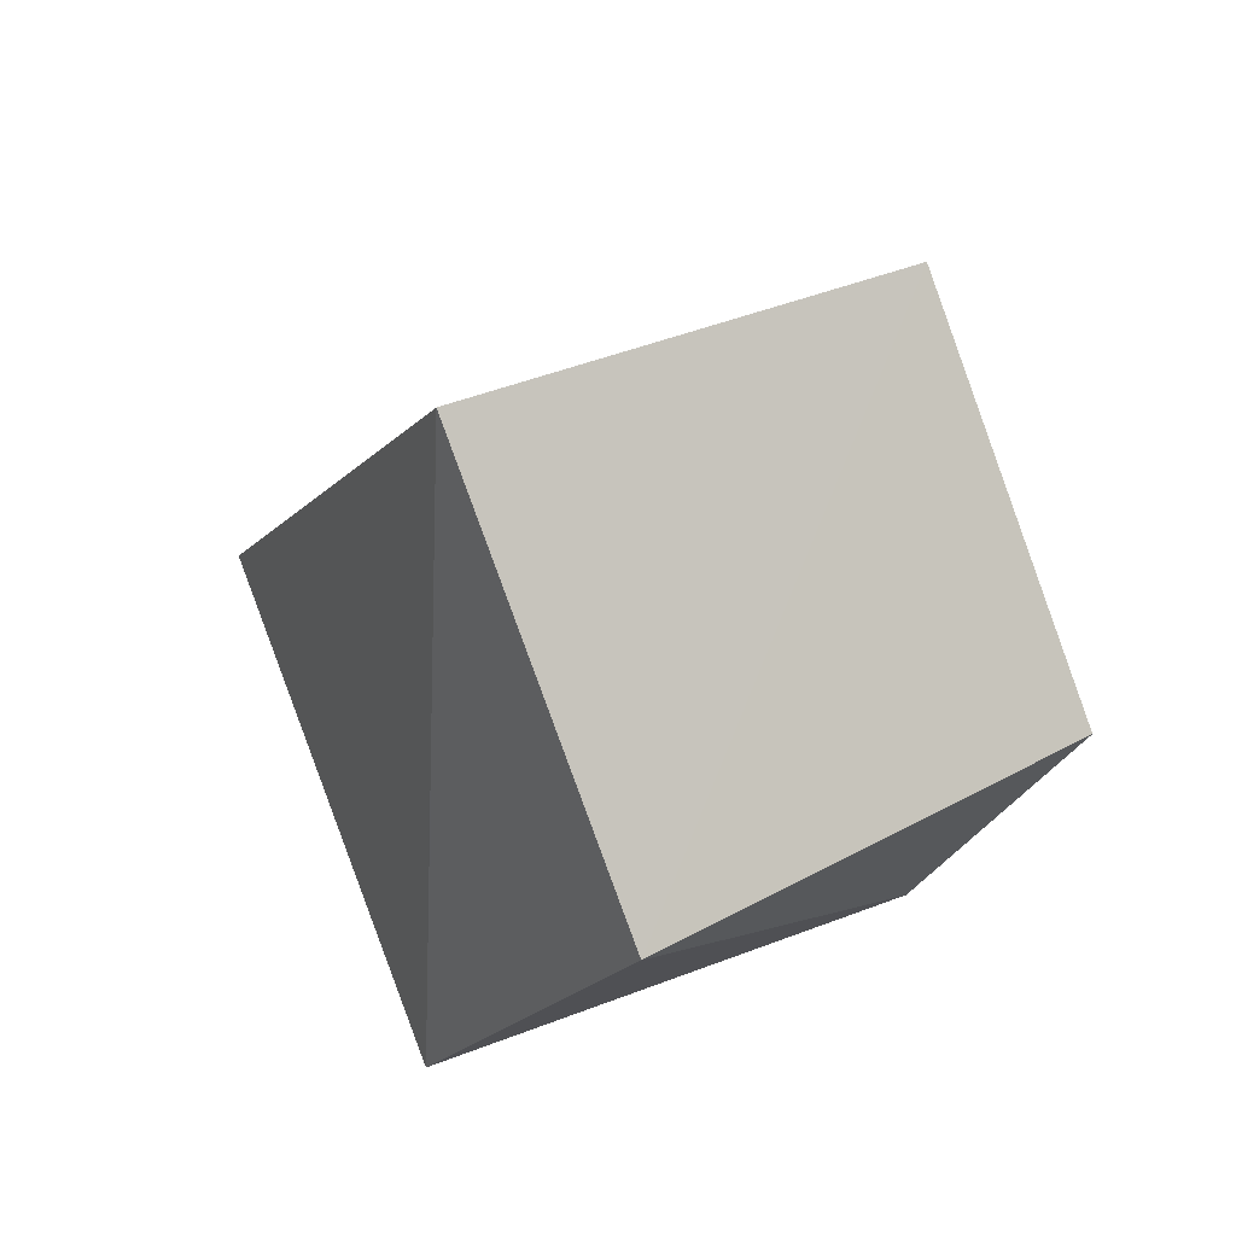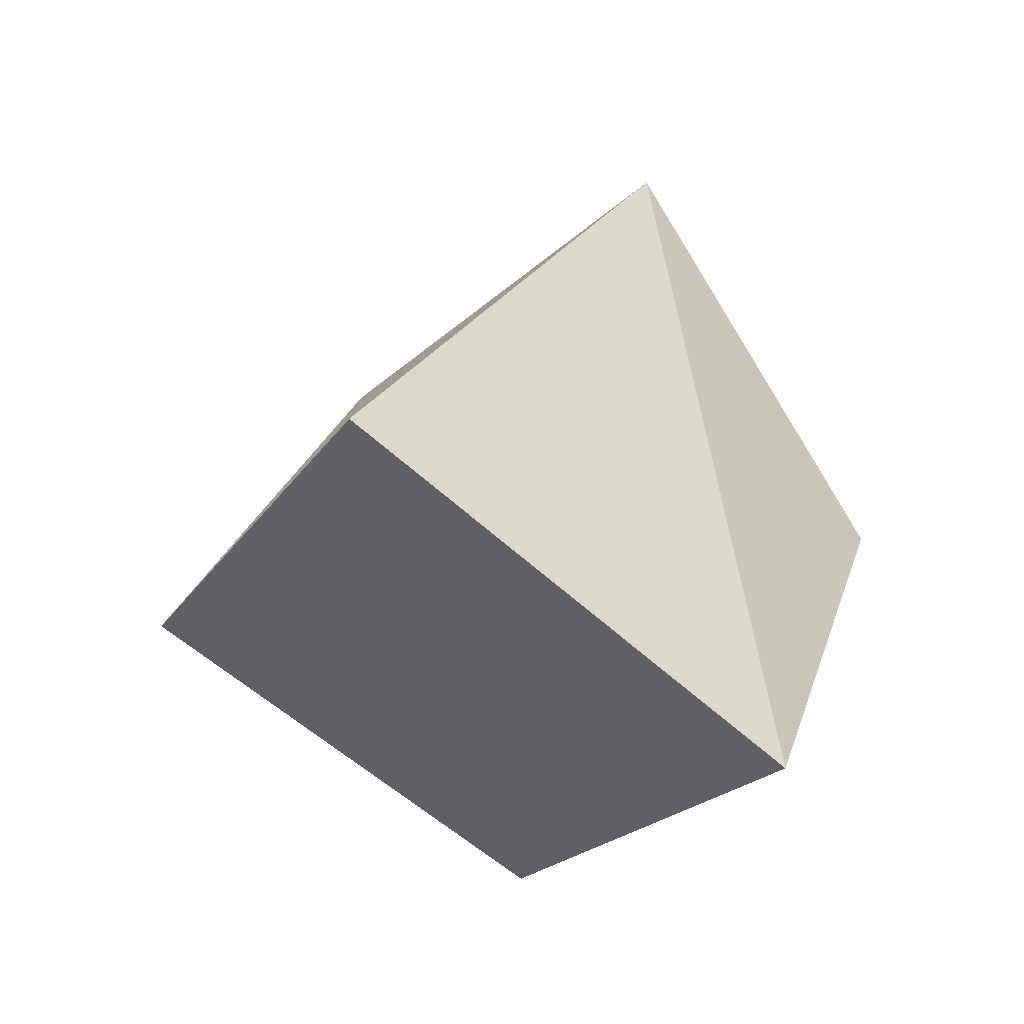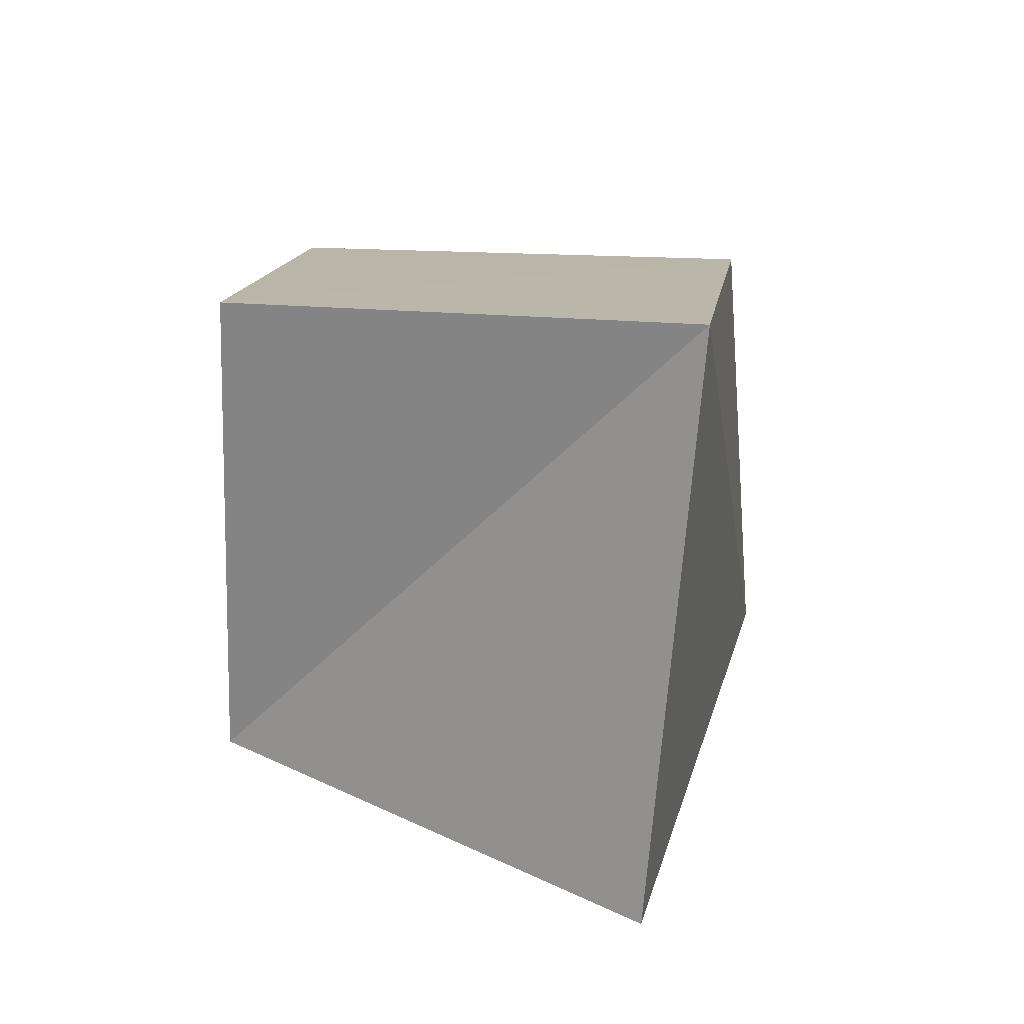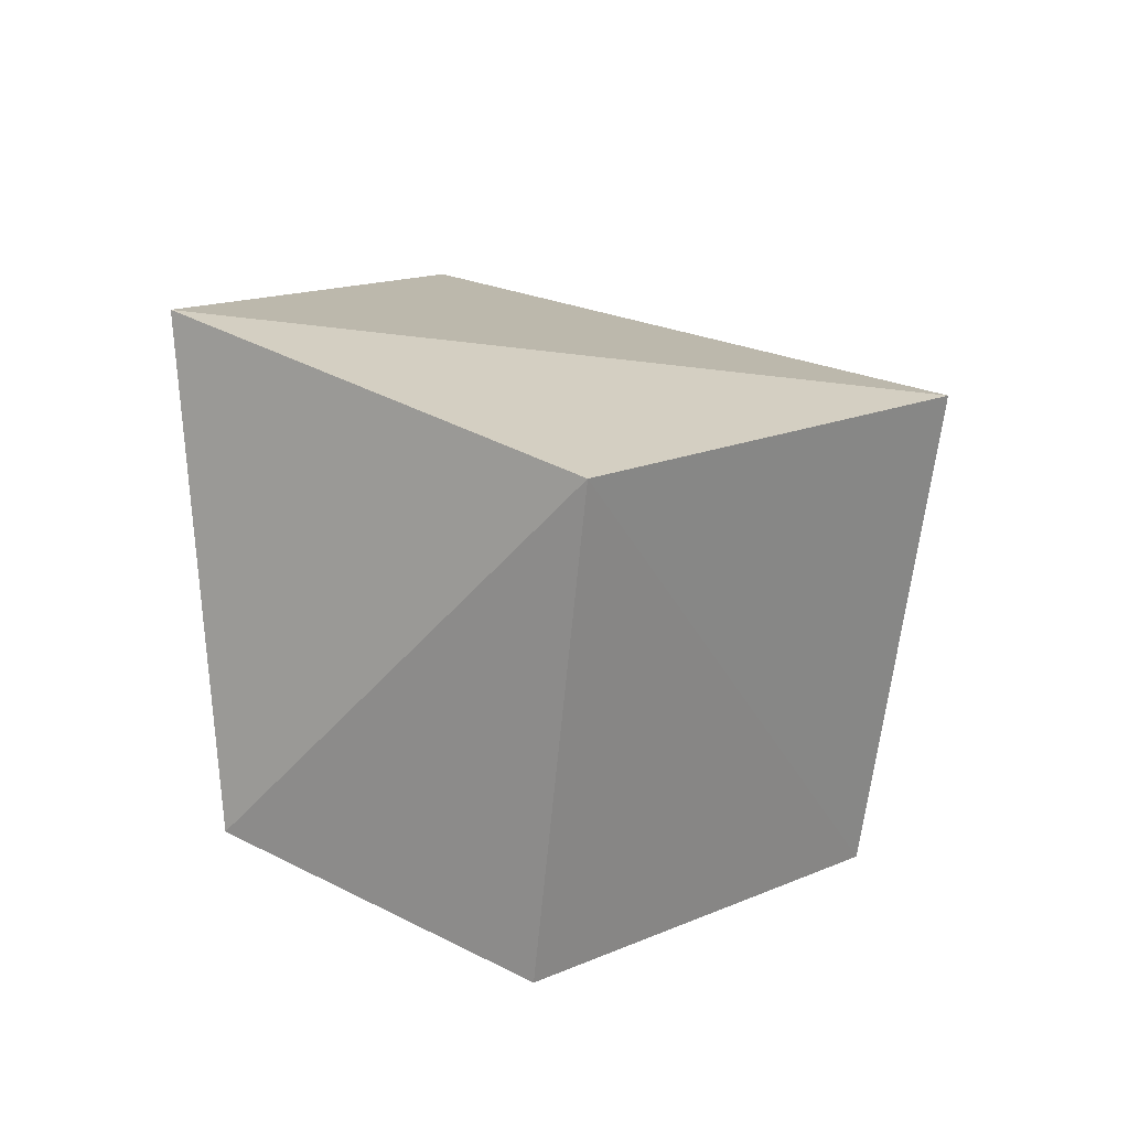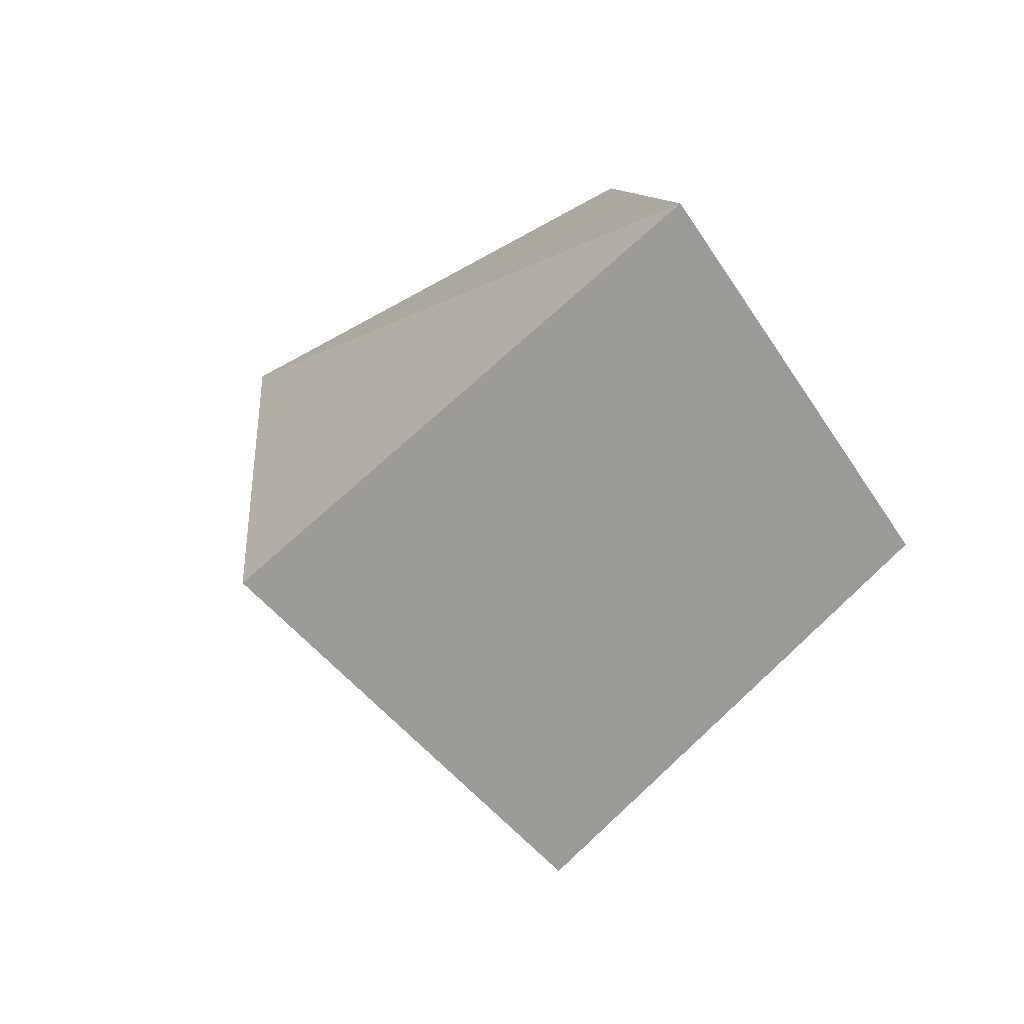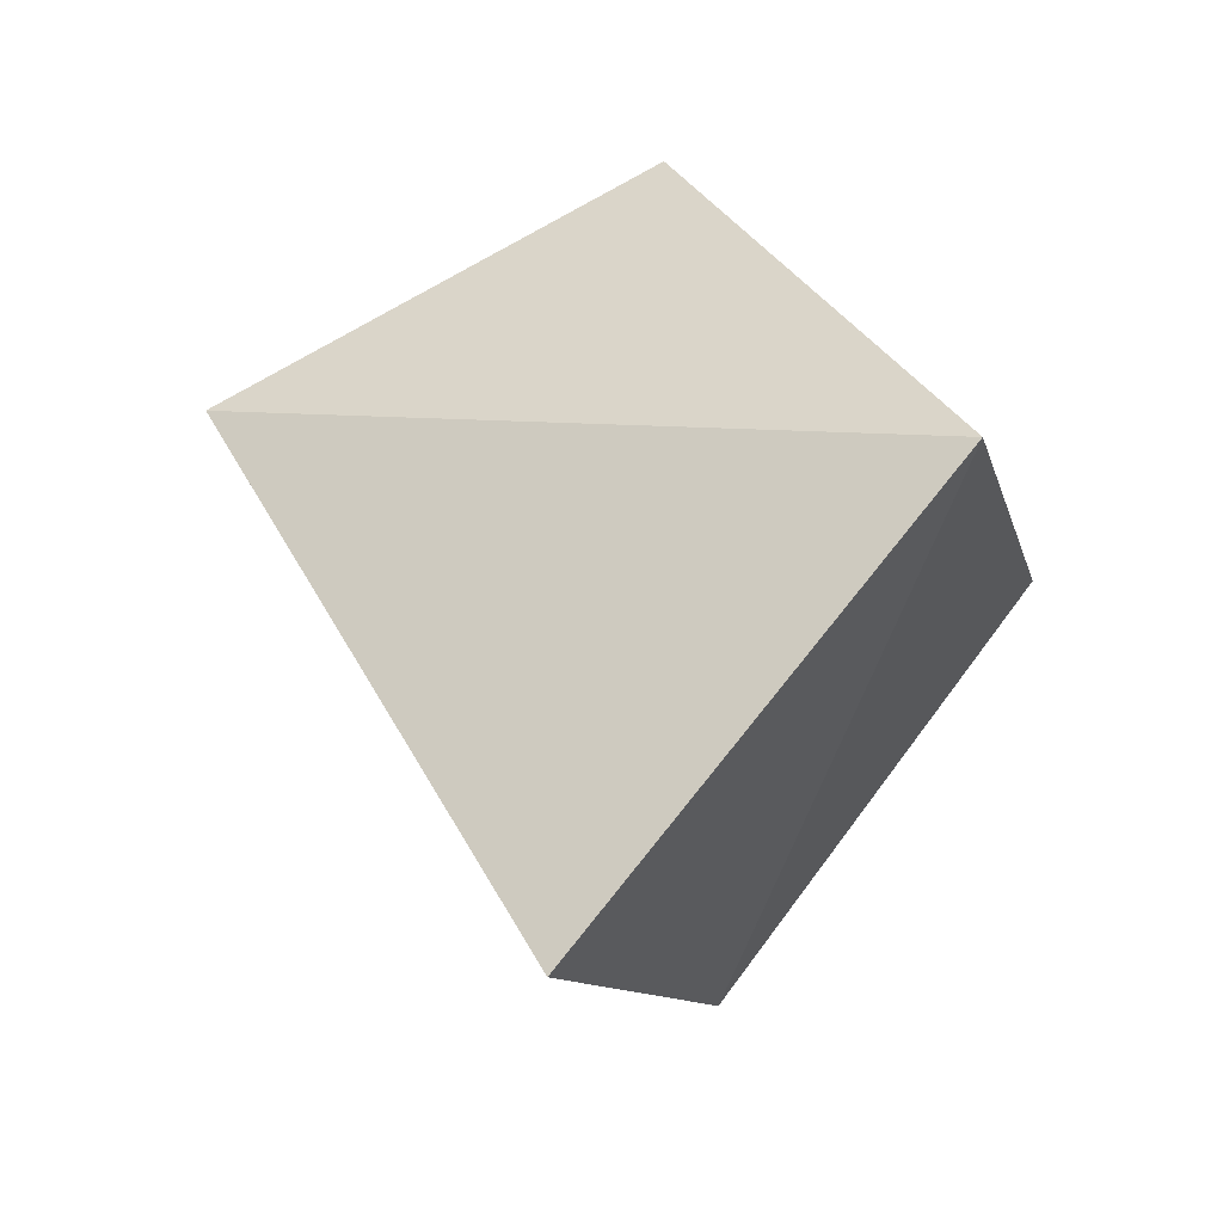
<metadata>
{"format":"obj","ext":"obj","renderer":"f3d","projection":"perspective","resolution":1024,"background":"white","views":[{"elev":45.4,"azim":20.9,"up":"+Y"},{"elev":-30.2,"azim":-80.6,"up":"+Y"},{"elev":60.6,"azim":-118.3,"up":"+Y"},{"elev":56.3,"azim":91.2,"up":"+Z"},{"elev":-1.9,"azim":-38.6,"up":"+Z"},{"elev":28.7,"azim":-65.4,"up":"+Z"}]}
</metadata>
<code>
g Mesh90
v 362.7 13.51 28.43
v 362.4 13.67 28.14
v 362.4 13.47 28.7
v 362.4 13.67 28.14
v 362.7 13.51 28.43
v 362.4 13.47 28.7
v 362.4 13.67 28.14
v 362.1 13.66 28.39
v 362.4 13.47 28.7
v 362.1 13.66 28.39
v 362.4 13.67 28.14
v 362.4 13.47 28.7
v 362.4 14.09 28.61
v 362.4 13.47 28.7
v 362.1 13.66 28.39
v 362.4 13.67 28.14
v 362.4 14.09 28.61
v 362.1 13.66 28.39
v 362.4 14.09 28.61
v 362.4 13.67 28.14
v 362.1 13.66 28.39
v 362.4 13.47 28.7
v 362.4 14.09 28.61
v 362.1 13.66 28.39
v 362.4 14.09 28.61
v 362.6 13.8 28.78
v 362.4 13.47 28.7
v 362.6 13.8 28.78
v 362.4 14.09 28.61
v 362.4 13.47 28.7
v 362.6 13.8 28.78
v 362.7 13.51 28.43
v 362.4 13.47 28.7
v 362.7 13.51 28.43
v 362.6 13.8 28.78
v 362.4 13.47 28.7
v 362.7 13.51 28.43
v 362.6 13.8 28.78
v 362.8 13.77 28.43
v 362.8 13.77 28.43
v 362.4 13.67 28.14
v 362.7 13.51 28.43
v 362.4 13.67 28.14
v 362.8 13.77 28.43
v 362.7 13.51 28.43
v 362.6 13.8 28.78
v 362.7 13.51 28.43
v 362.8 13.77 28.43
v 362.8 13.77 28.43
v 362.6 13.8 28.78
v 362.6 14.04 28.27
v 362.6 13.8 28.78
v 362.8 13.77 28.43
v 362.6 14.04 28.27
v 362.6 14.04 28.27
v 362.6 13.8 28.78
v 362.4 14.09 28.61
v 362.6 13.8 28.78
v 362.6 14.04 28.27
v 362.4 14.09 28.61
v 362.4 13.67 28.14
v 362.6 14.04 28.27
v 362.4 14.09 28.61
v 362.6 14.04 28.27
v 362.4 13.67 28.14
v 362.4 14.09 28.61
v 362.6 14.04 28.27
v 362.4 13.67 28.14
v 362.8 13.77 28.43
v 362.4 13.67 28.14
v 362.6 14.04 28.27
v 362.8 13.77 28.43
g Mesh90_0
f 3 2 1
f 6 5 4
f 9 8 7
f 12 11 10
f 15 14 13
f 18 17 16
f 21 20 19
f 24 23 22
f 27 26 25
f 30 29 28
f 33 32 31
f 36 35 34
f 39 38 37
f 42 41 40
f 45 44 43
f 48 47 46
f 51 50 49
f 54 53 52
f 57 56 55
f 60 59 58
f 63 62 61
f 66 65 64
f 69 68 67
f 72 71 70

</code>
